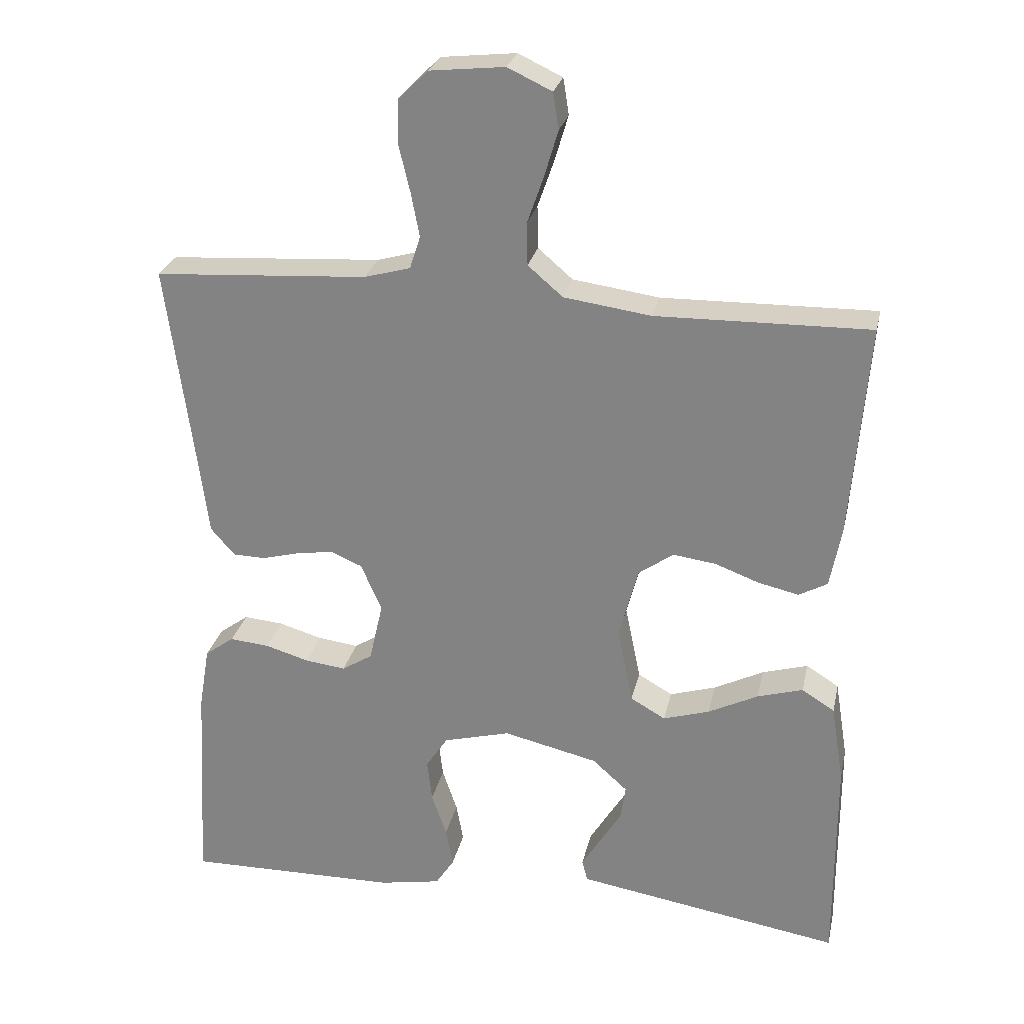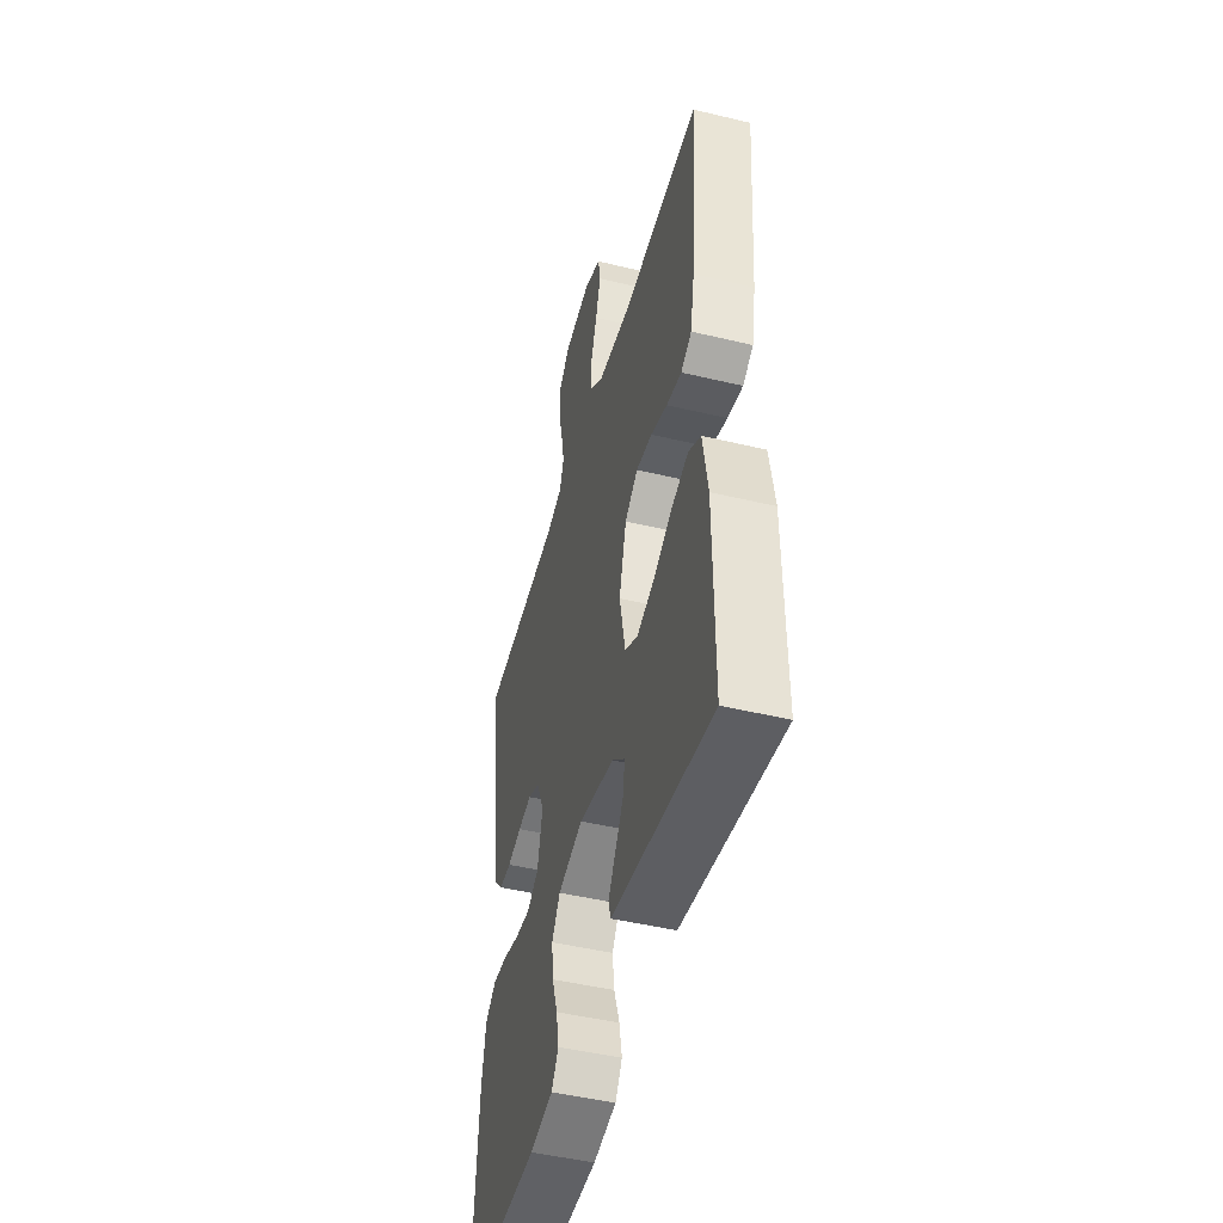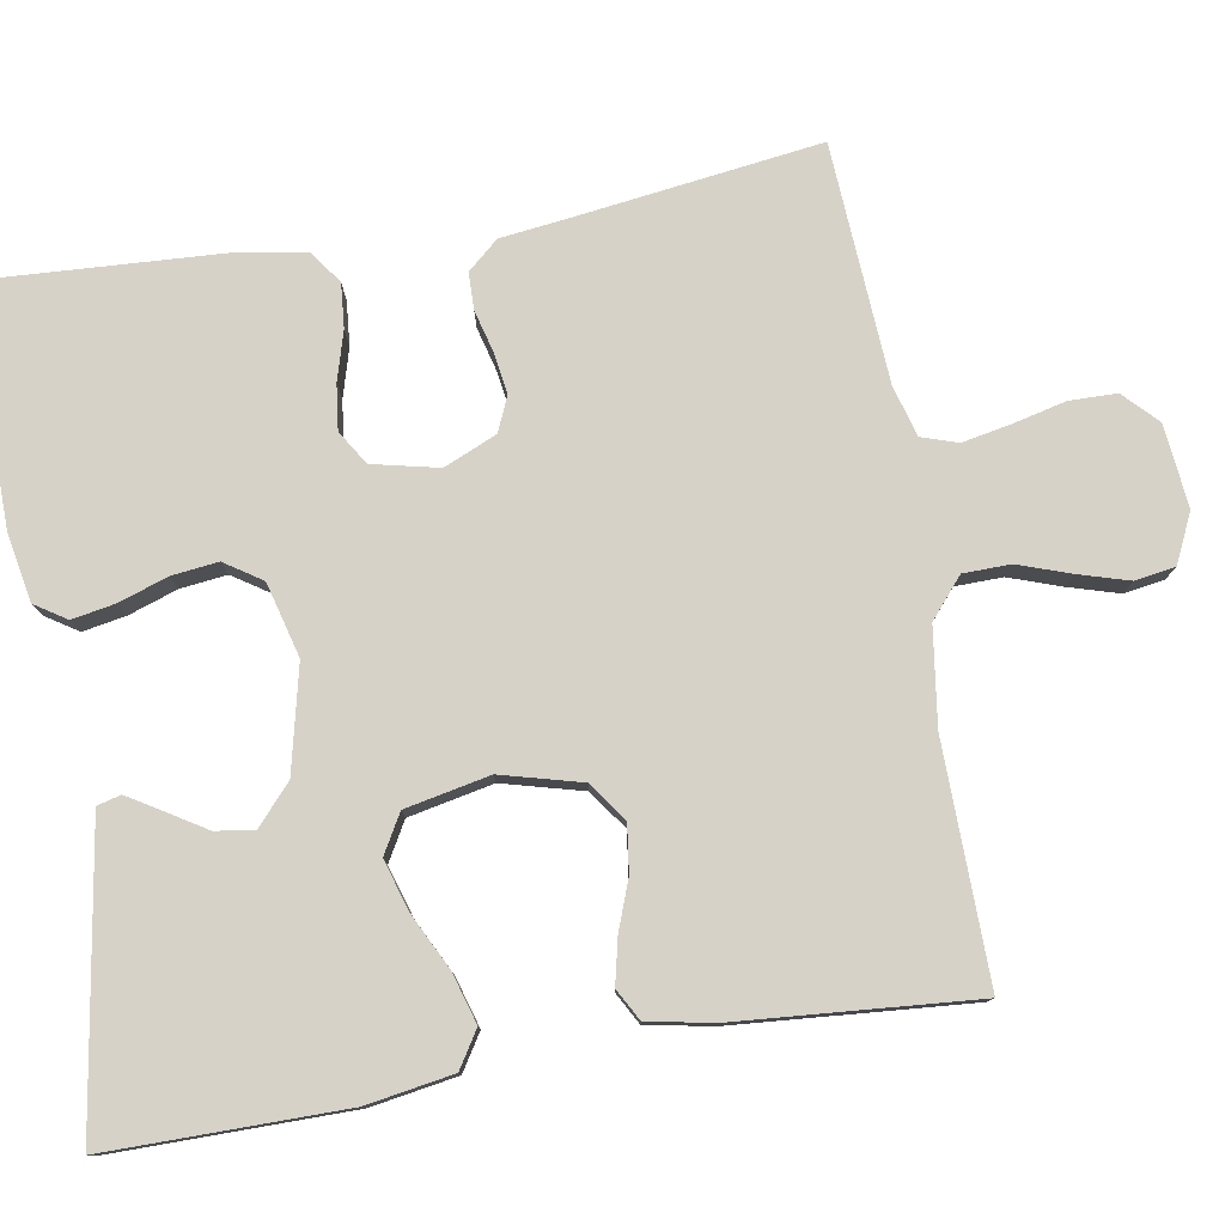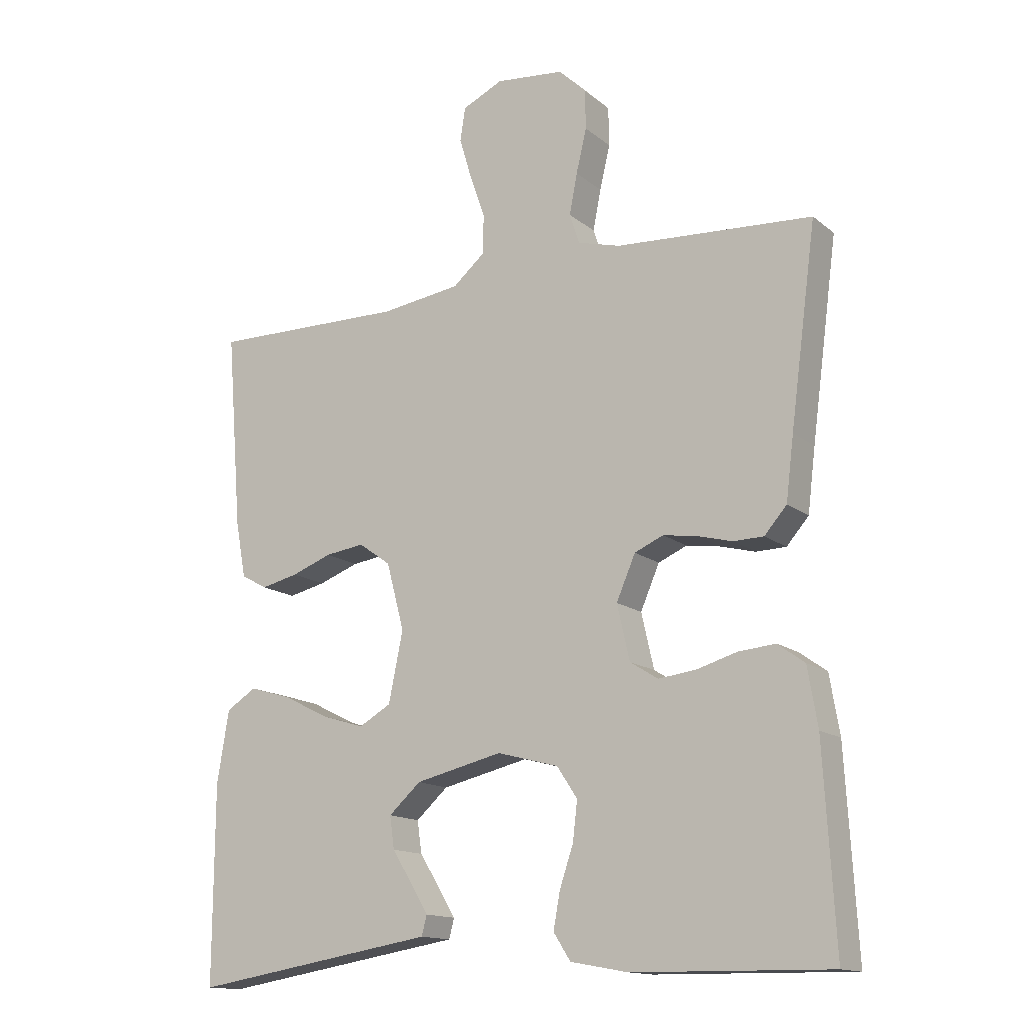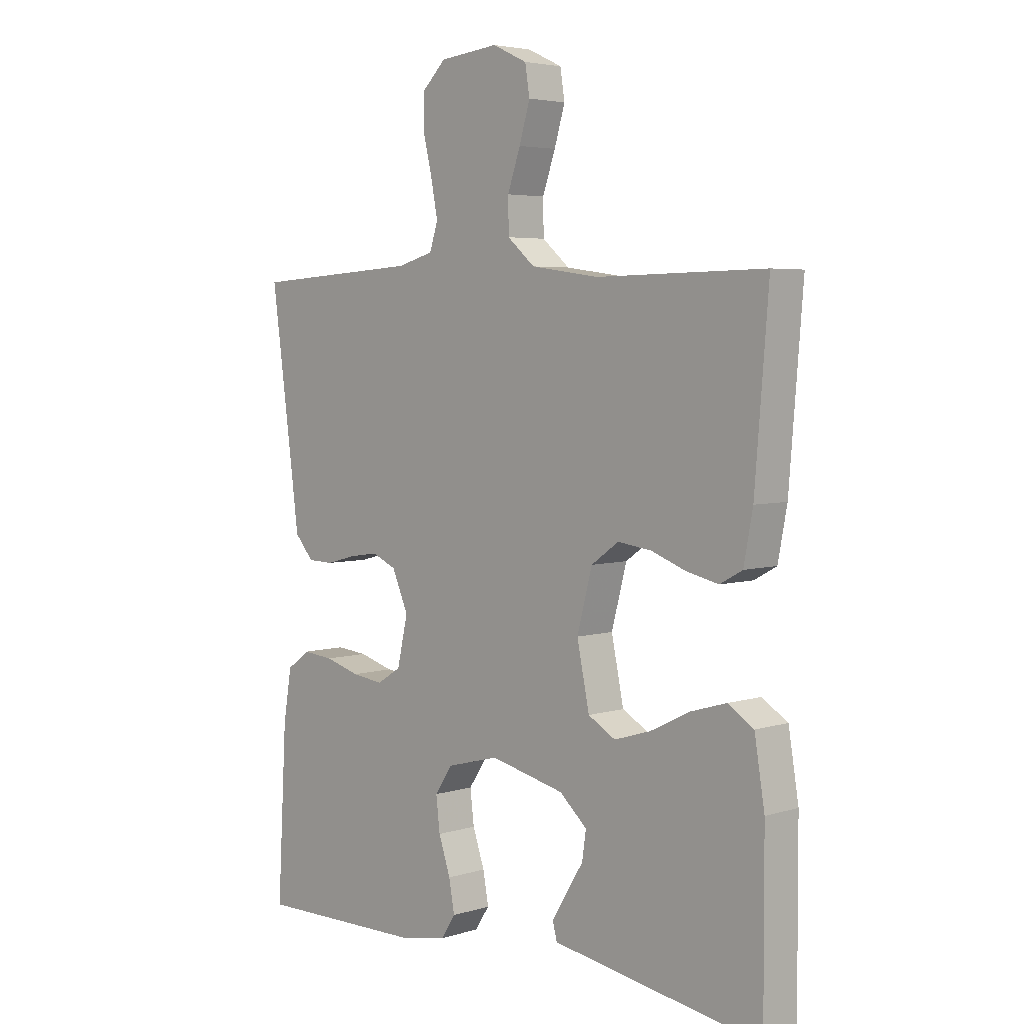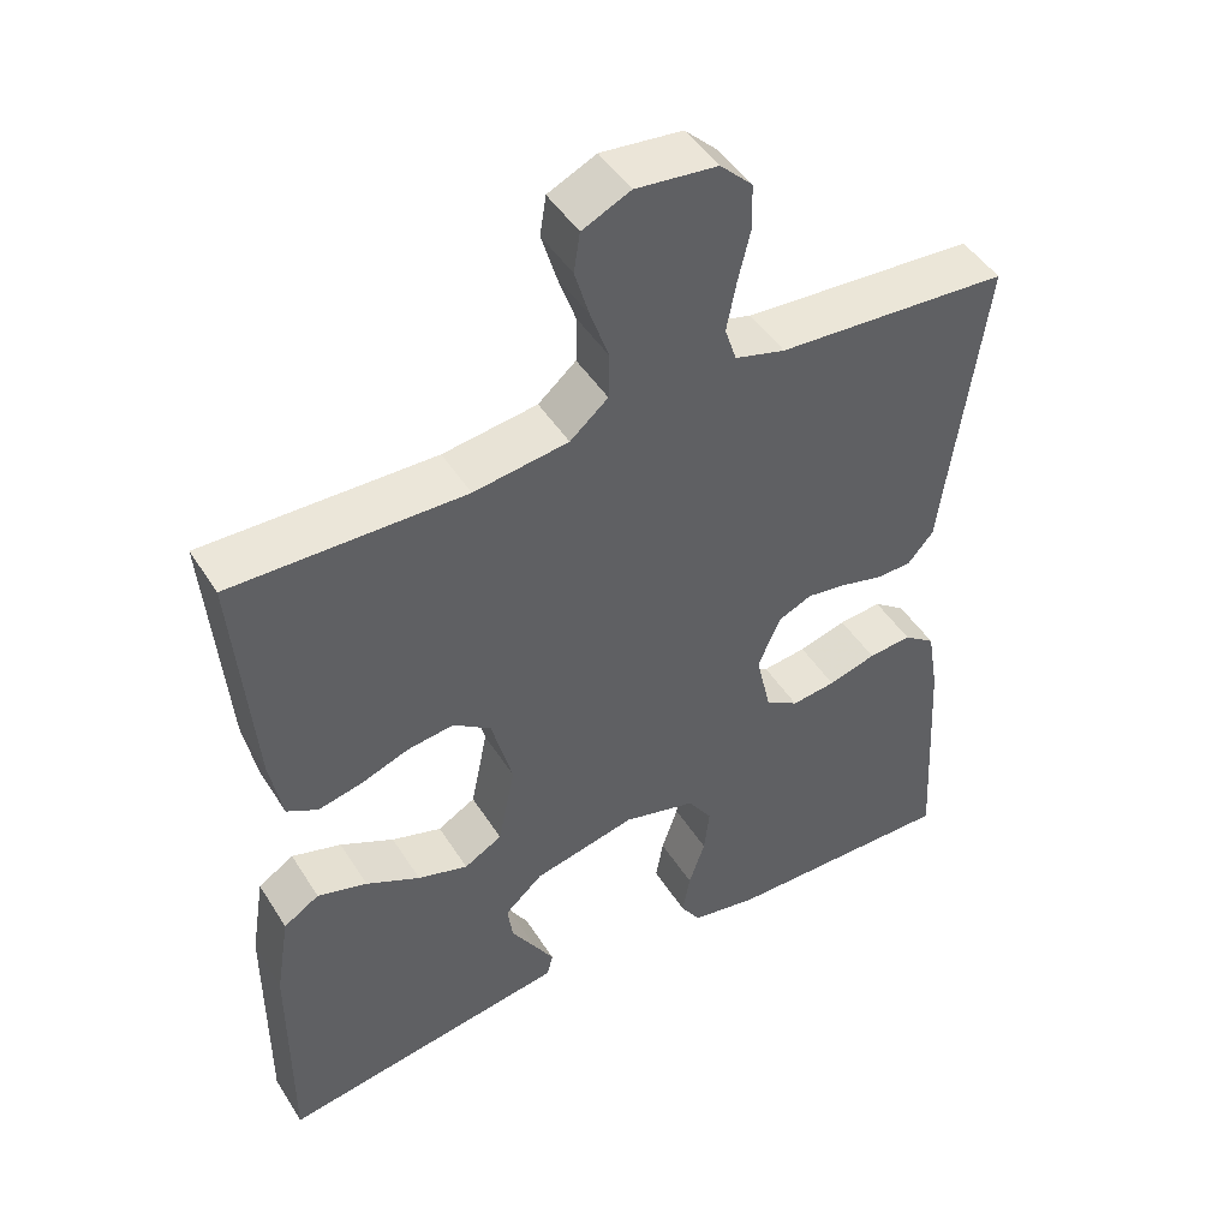
<metadata>
{"format":"obj","ext":"obj","renderer":"f3d","projection":"perspective","resolution":1024,"background":"white","views":[{"elev":26.5,"azim":-167.8,"up":"+Z"},{"elev":-47.5,"azim":-105.1,"up":"+Z"},{"elev":78.6,"azim":-99.7,"up":"+Y"},{"elev":-14.5,"azim":31.6,"up":"+Z"},{"elev":4.5,"azim":-134.5,"up":"+Z"},{"elev":46.8,"azim":-30.7,"up":"+Z"}]}
</metadata>
<code>
v -0.5 0.07 0.5
v -0.2 0.07 0.495
v -0.078 0.07 0.512
v -0.029 0.07 0.554
v -0.028 0.07 0.614
v -0.051 0.07 0.68
v -0.07 0.07 0.744
v -0.062 0.07 0.795
v 0 0.07 0.824
v 0.105 0.07 0.813
v 0.147 0.07 0.772
v 0.148 0.07 0.712
v 0.132 0.07 0.645
v 0.12 0.07 0.583
v 0.135 0.07 0.537
v 0.2 0.07 0.519
v 0.5 0.07 0.5
v 0.46 0.07 0.2
v 0.448 0.07 0.104
v 0.414 0.07 0.065
v 0.368 0.07 0.064
v 0.315 0.07 0.078
v 0.263 0.07 0.086
v 0.219 0.07 0.067
v 0.19 0.07 0
v 0.209 0.07 -0.084
v 0.252 0.07 -0.111
v 0.309 0.07 -0.104
v 0.371 0.07 -0.086
v 0.427 0.07 -0.081
v 0.468 0.07 -0.111
v 0.483 0.07 -0.2
v 0.5 0.07 -0.5
v 0.2 0.07 -0.496
v 0.113 0.07 -0.48
v 0.087 0.07 -0.44
v 0.097 0.07 -0.385
v 0.118 0.07 -0.323
v 0.125 0.07 -0.264
v 0.094 0.07 -0.217
v 0 0.07 -0.192
v -0.133 0.07 -0.223
v -0.182 0.07 -0.267
v -0.175 0.07 -0.316
v -0.144 0.07 -0.366
v -0.118 0.07 -0.409
v -0.126 0.07 -0.439
v -0.2 0.07 -0.451
v -0.5 0.07 -0.5
v -0.499 0.07 -0.2
v -0.481 0.07 -0.09
v -0.435 0.07 -0.061
v -0.371 0.07 -0.08
v -0.301 0.07 -0.115
v -0.236 0.07 -0.135
v -0.187 0.07 -0.107
v -0.165 0.07 0
v -0.192 0.07 0.102
v -0.241 0.07 0.137
v -0.301 0.07 0.129
v -0.363 0.07 0.106
v -0.42 0.07 0.093
v -0.46 0.07 0.115
v -0.476 0.07 0.2
v -0.5 0 0.5
v -0.2 0 0.495
v -0.078 0 0.512
v -0.029 0 0.554
v -0.028 0 0.614
v -0.051 0 0.68
v -0.07 0 0.744
v -0.062 0 0.795
v 0 0 0.824
v 0.105 0 0.813
v 0.147 0 0.772
v 0.148 0 0.712
v 0.132 0 0.645
v 0.12 0 0.583
v 0.135 0 0.537
v 0.2 0 0.519
v 0.5 0 0.5
v 0.46 0 0.2
v 0.448 0 0.104
v 0.414 0 0.065
v 0.368 0 0.064
v 0.315 0 0.078
v 0.263 0 0.086
v 0.219 0 0.067
v 0.19 0 0
v 0.209 0 -0.084
v 0.252 0 -0.111
v 0.309 0 -0.104
v 0.371 0 -0.086
v 0.427 0 -0.081
v 0.468 0 -0.111
v 0.483 0 -0.2
v 0.5 0 -0.5
v 0.2 0 -0.496
v 0.113 0 -0.48
v 0.087 0 -0.44
v 0.097 0 -0.385
v 0.118 0 -0.323
v 0.125 0 -0.264
v 0.094 0 -0.217
v 0 0 -0.192
v -0.133 0 -0.223
v -0.182 0 -0.267
v -0.175 0 -0.316
v -0.144 0 -0.366
v -0.118 0 -0.409
v -0.126 0 -0.439
v -0.2 0 -0.451
v -0.5 0 -0.5
v -0.499 0 -0.2
v -0.481 0 -0.09
v -0.435 0 -0.061
v -0.371 0 -0.08
v -0.301 0 -0.115
v -0.236 0 -0.135
v -0.187 0 -0.107
v -0.165 0 0
v -0.192 0 0.102
v -0.241 0 0.137
v -0.301 0 0.129
v -0.363 0 0.106
v -0.42 0 0.093
v -0.46 0 0.115
v -0.476 0 0.2
f 63 64 1 2
f 60 61 62 63
f 59 60 63 2
f 58 59 2 3
f 57 58 3 4
f 56 57 4
f 51 52 53 54
f 51 54 55
f 48 49 50 51
f 48 51 55
f 44 45 46 47
f 44 47 48
f 43 44 48 55
f 35 36 37 38
f 35 38 39
f 34 35 39
f 33 34 39
f 32 33 39 40
f 28 29 30 31
f 27 28 31 32
f 19 20 21 22
f 18 19 22 23
f 16 17 18 23
f 15 16 23 24
f 10 11 12 13
f 10 13 14
f 9 10 14
f 5 6 7 8
f 5 8 9 14
f 42 43 55 56
f 41 42 56 4
f 27 32 40 41
f 26 27 41
f 25 26 41 4
f 14 15 24 25
f 4 5 14 25
f 66 65 128 127
f 127 126 125 124
f 66 127 124 123
f 67 66 123 122
f 68 67 122 121
f 68 121 120
f 118 117 116 115
f 119 118 115
f 115 114 113 112
f 119 115 112
f 111 110 109 108
f 112 111 108
f 119 112 108 107
f 102 101 100 99
f 103 102 99
f 103 99 98
f 103 98 97
f 104 103 97 96
f 95 94 93 92
f 96 95 92 91
f 86 85 84 83
f 87 86 83 82
f 87 82 81 80
f 88 87 80 79
f 77 76 75 74
f 78 77 74
f 78 74 73
f 72 71 70 69
f 78 73 72 69
f 120 119 107 106
f 68 120 106 105
f 105 104 96 91
f 105 91 90
f 68 105 90 89
f 89 88 79 78
f 89 78 69 68
f 1 65 66 2
f 2 66 67 3
f 3 67 68 4
f 4 68 69 5
f 5 69 70 6
f 6 70 71 7
f 7 71 72 8
f 8 72 73 9
f 9 73 74 10
f 10 74 75 11
f 11 75 76 12
f 12 76 77 13
f 13 77 78 14
f 14 78 79 15
f 15 79 80 16
f 16 80 81 17
f 17 81 82 18
f 18 82 83 19
f 19 83 84 20
f 20 84 85 21
f 21 85 86 22
f 22 86 87 23
f 23 87 88 24
f 24 88 89 25
f 25 89 90 26
f 26 90 91 27
f 27 91 92 28
f 28 92 93 29
f 29 93 94 30
f 30 94 95 31
f 31 95 96 32
f 32 96 97 33
f 33 97 98 34
f 34 98 99 35
f 35 99 100 36
f 36 100 101 37
f 37 101 102 38
f 38 102 103 39
f 39 103 104 40
f 40 104 105 41
f 41 105 106 42
f 42 106 107 43
f 43 107 108 44
f 44 108 109 45
f 45 109 110 46
f 46 110 111 47
f 47 111 112 48
f 48 112 113 49
f 49 113 114 50
f 50 114 115 51
f 51 115 116 52
f 52 116 117 53
f 53 117 118 54
f 54 118 119 55
f 55 119 120 56
f 56 120 121 57
f 57 121 122 58
f 58 122 123 59
f 59 123 124 60
f 60 124 125 61
f 61 125 126 62
f 62 126 127 63
f 63 127 128 64
f 64 128 65 1

</code>
